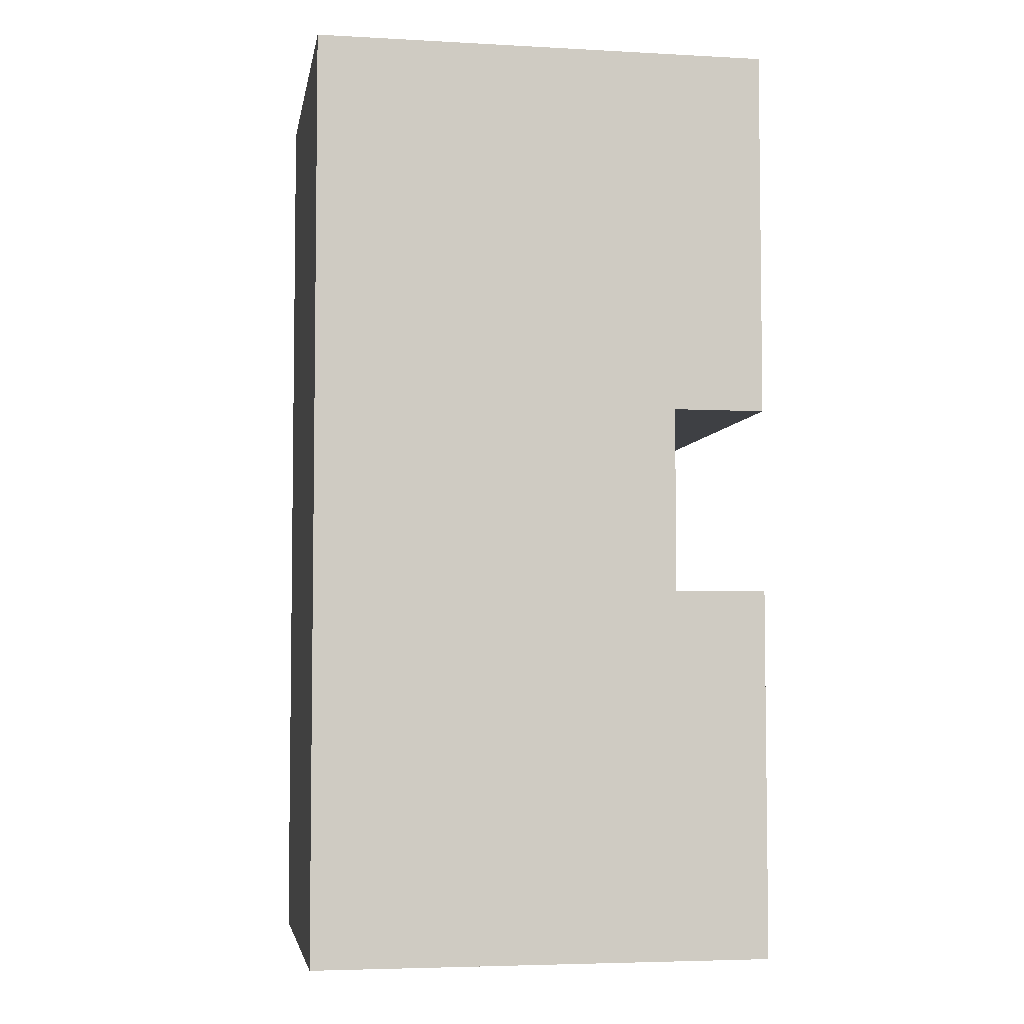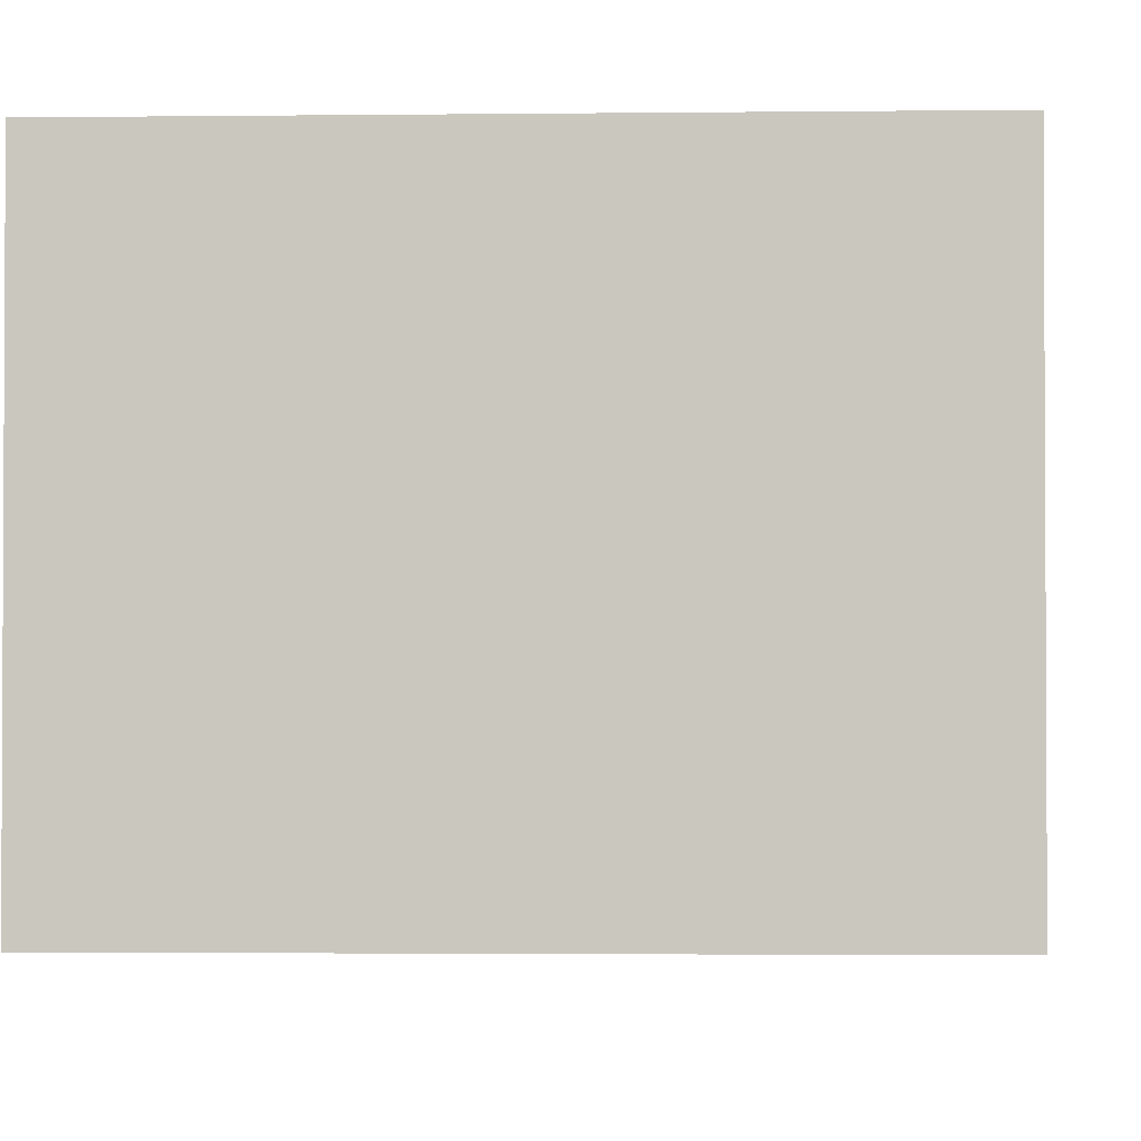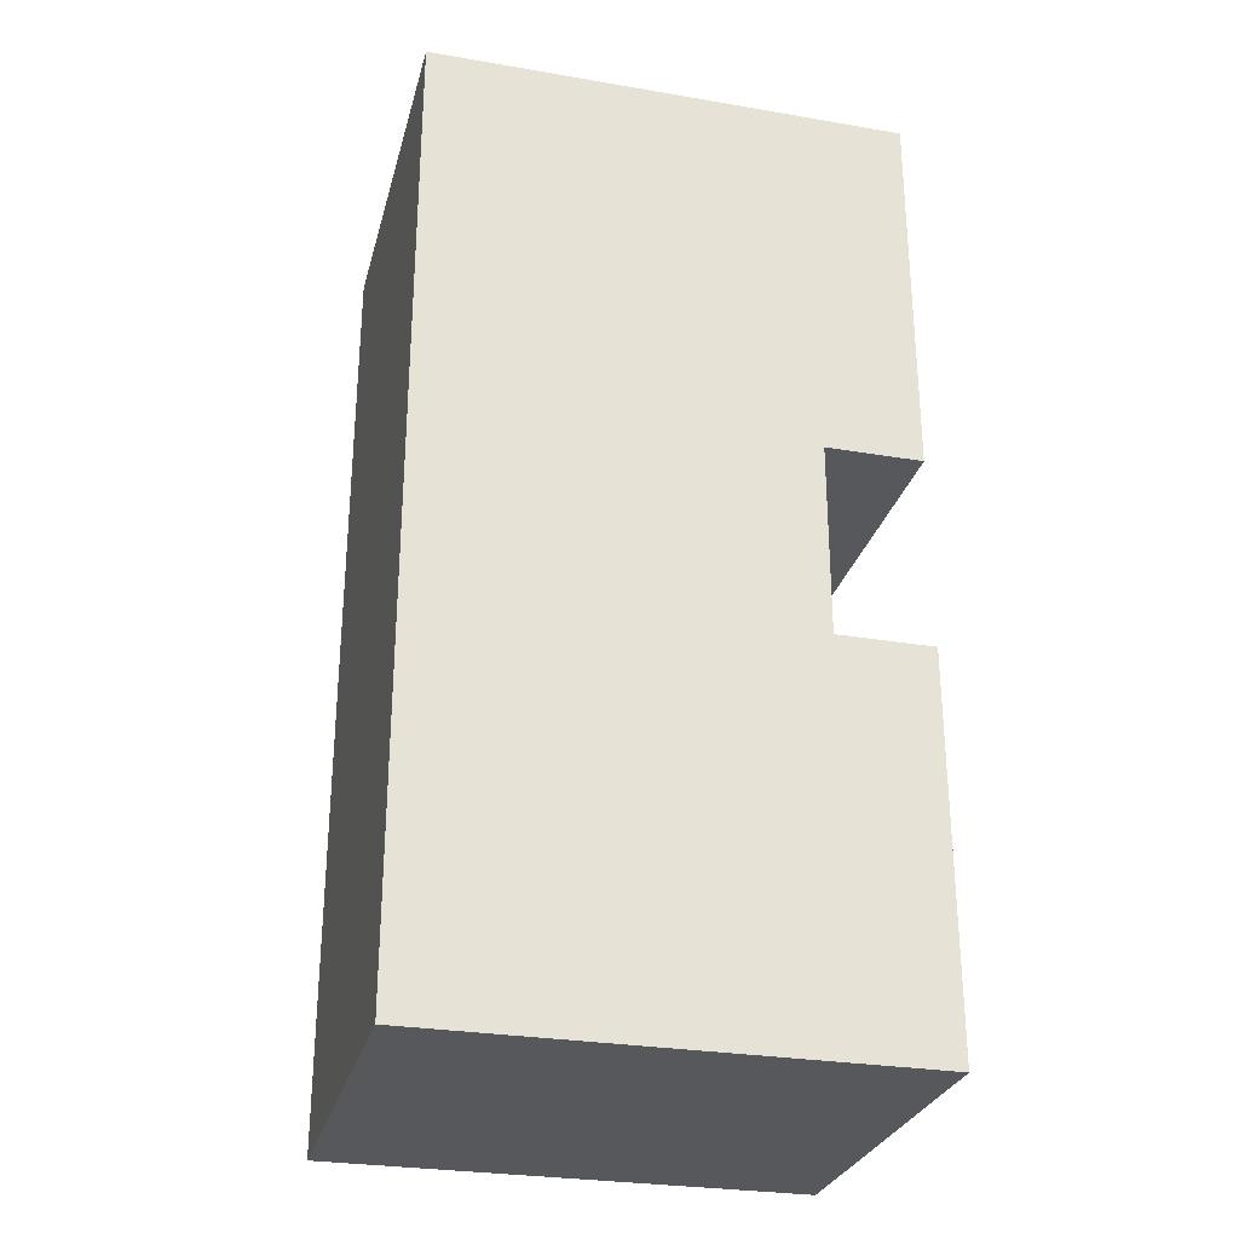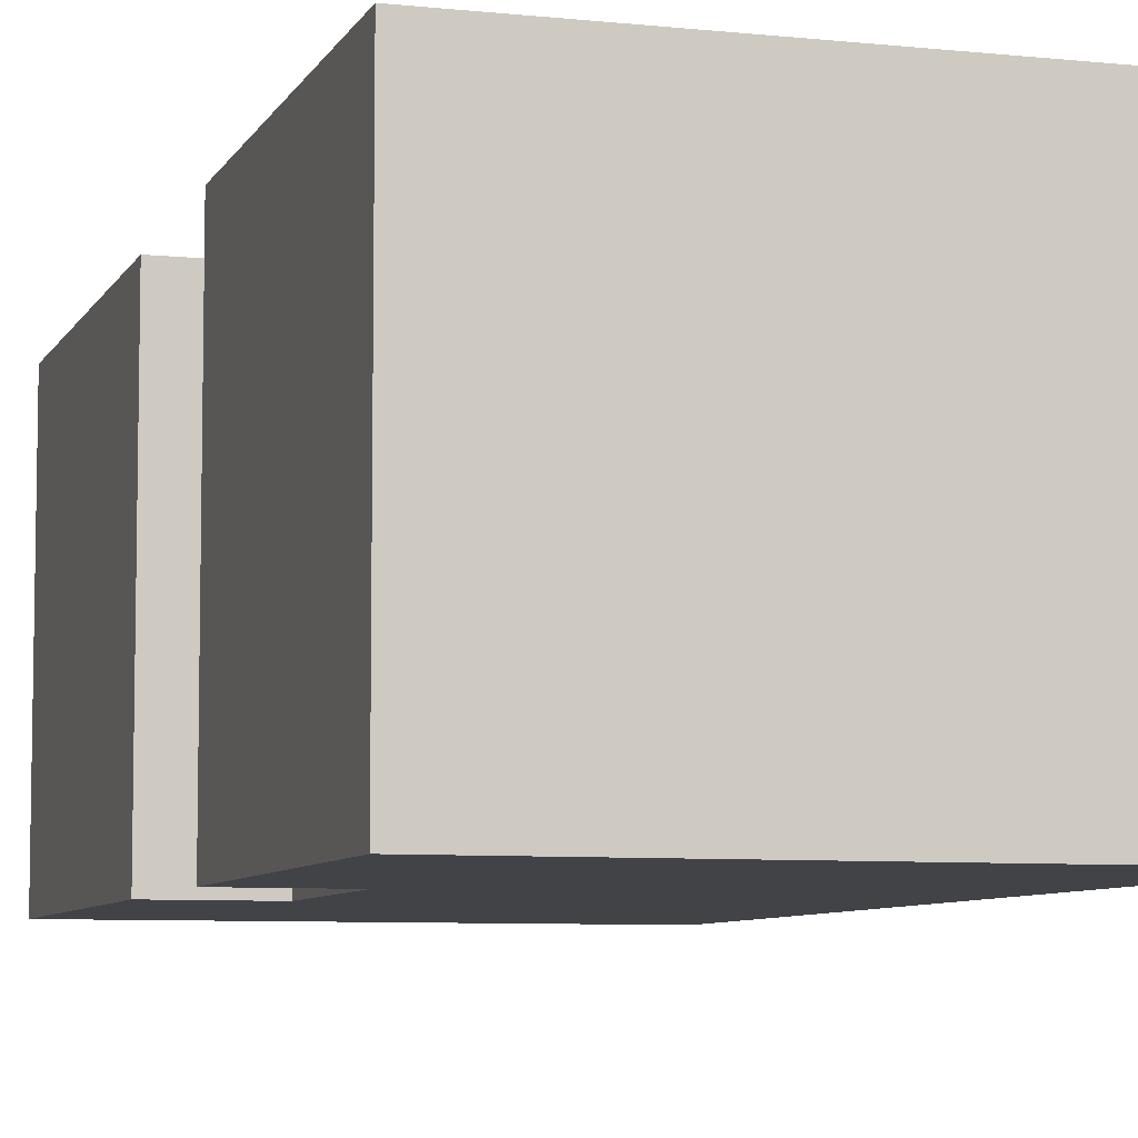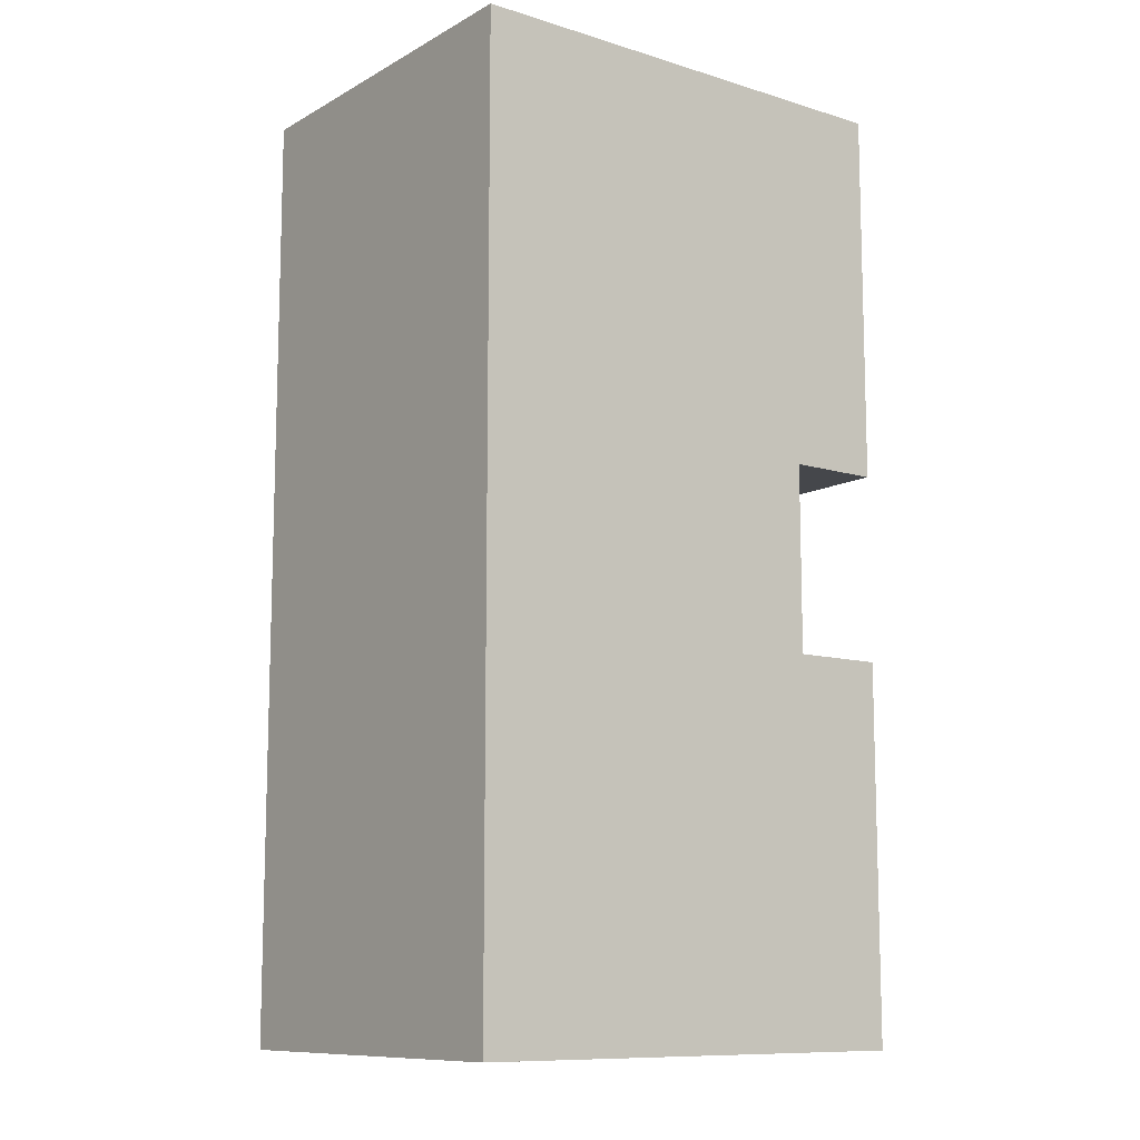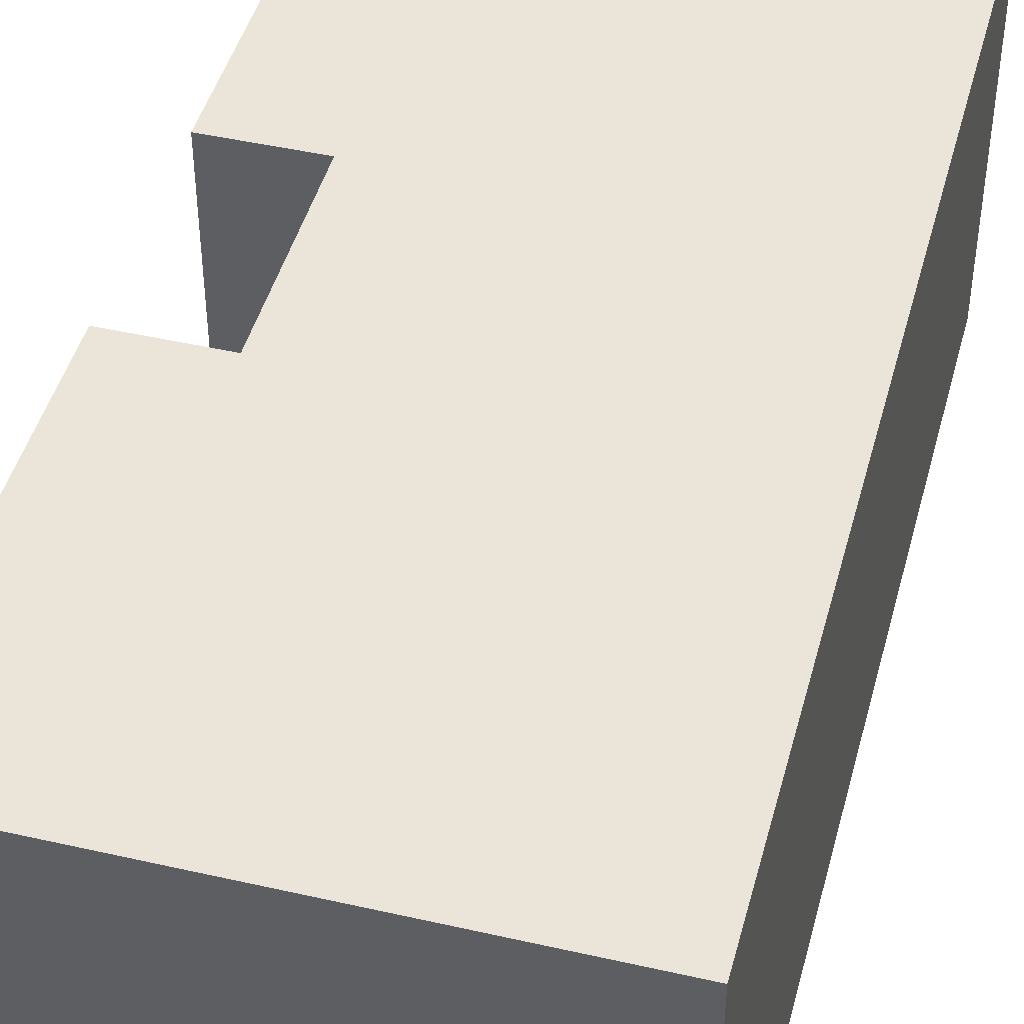
<metadata>
{"format":"obj","ext":"obj","renderer":"f3d","projection":"perspective","resolution":1024,"background":"white","views":[{"elev":-4.8,"azim":-9.7,"up":"+Z"},{"elev":-2.1,"azim":-177.3,"up":"+Y"},{"elev":-28.6,"azim":-14.3,"up":"+Z"},{"elev":-7.1,"azim":163.0,"up":"+Y"},{"elev":-10.6,"azim":-37.2,"up":"+Z"},{"elev":45.1,"azim":-165.2,"up":"+Y"}]}
</metadata>
<code>
v -1.27 0 -1.27
v 0 0 -1.27
v 0 5.08 -1.27
v -1.27 5.08 -1.27
v -1.27 0 1.27
v -1.27 0 -1.27
v -1.27 5.08 -1.27
v -1.27 5.08 1.27
v 0 0 1.27
v -1.27 0 1.27
v -1.27 5.08 1.27
v 0 5.08 1.27
v -9.348e-16 0 6.359
v 0 0 1.27
v 0 5.08 1.27
v -9.348e-16 5.08 6.359
v -6.305 0 6.359
v -9.348e-16 0 6.359
v -9.348e-16 5.08 6.359
v -6.305 5.08 6.359
v -6.305 0 -6.341
v -6.305 0 6.359
v -6.305 5.08 6.359
v -6.305 5.08 -6.341
v -3.105e-16 0 -6.341
v -6.305 0 -6.341
v -6.305 5.08 -6.341
v -3.105e-16 5.08 -6.341
v 0 0 -1.27
v -3.105e-16 0 -6.341
v -3.105e-16 5.08 -6.341
v 0 5.08 -1.27
v 0 5.08 -1.27
v -3.105e-16 5.08 -6.341
v -6.305 5.08 -6.341
v -6.305 5.08 6.359
v -9.348e-16 5.08 6.359
v 0 5.08 1.27
v -1.27 5.08 1.27
v -1.27 5.08 -1.27
v -3.105e-16 0 -6.341
v 0 0 -1.27
v -1.27 0 -1.27
v -1.27 0 1.27
v 0 0 1.27
v -9.348e-16 0 6.359
v -6.305 0 6.359
v -6.305 0 -6.341
g e16e3a5d-e30c-11ea-8588-54bf646e7e1f
f 1 2 4
f 4 2 3
g e16e616c-e30c-11ea-ba0f-54bf646e7e1f
f 5 6 8
f 8 6 7
g e16e887a-e30c-11ea-9dbf-54bf646e7e1f
f 9 10 12
f 12 10 11
g e16eaf8c-e30c-11ea-83d8-54bf646e7e1f
f 13 14 16
f 16 14 15
g e16efdb6-e30c-11ea-aa3a-54bf646e7e1f
f 17 18 20
f 20 18 19
g e16f24be-e30c-11ea-9de4-54bf646e7e1f
f 21 22 24
f 24 22 23
g e16f4bcc-e30c-11ea-a55b-54bf646e7e1f
f 25 26 28
f 28 26 27
g e16f99f0-e30c-11ea-bdc1-54bf646e7e1f
f 29 30 32
f 32 30 31
g e16fc100-e30c-11ea-909f-54bf646e7e1f
f 33 34 40
f 40 34 35
f 40 35 39
f 39 35 36
f 39 36 37
f 37 38 39
g e1703626-e30c-11ea-ba18-54bf646e7e1f
f 42 43 41
f 41 43 48
f 48 43 44
f 48 44 47
f 47 44 46
f 46 44 45

</code>
